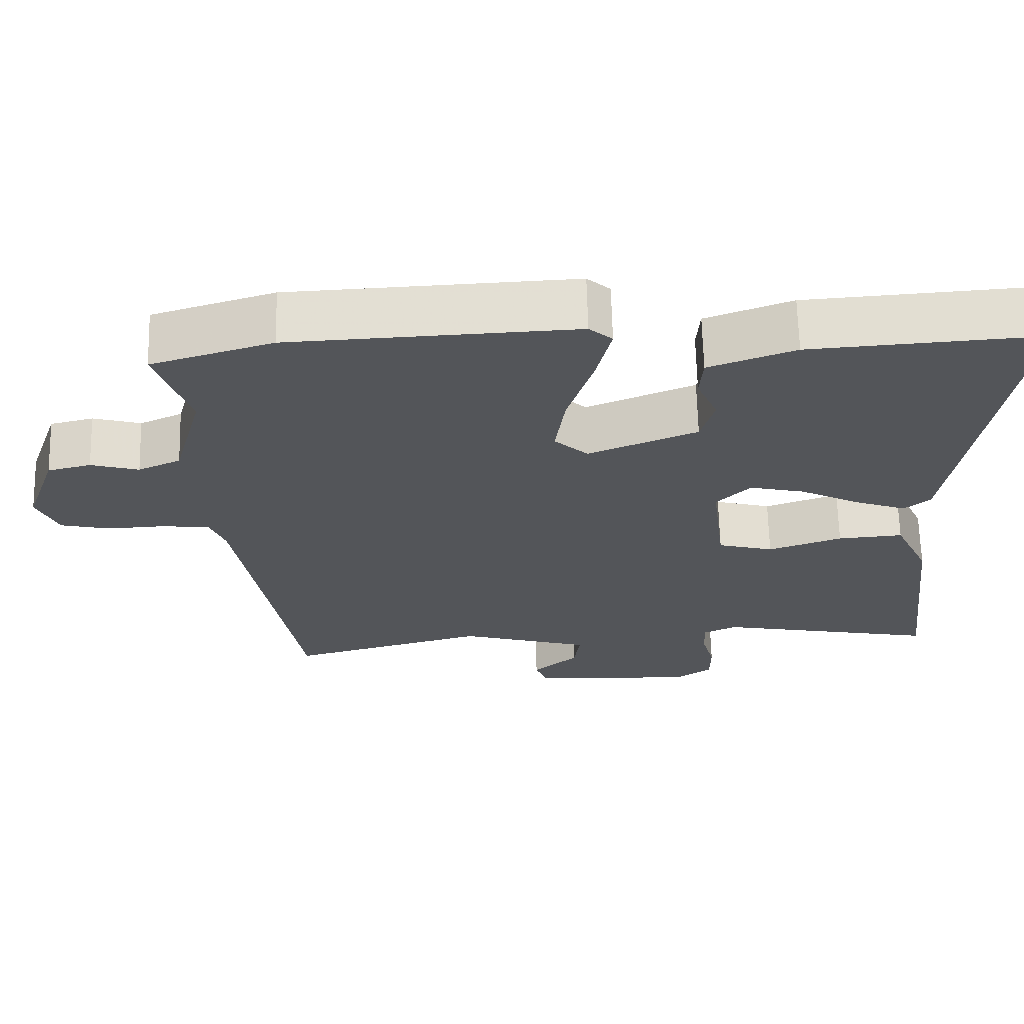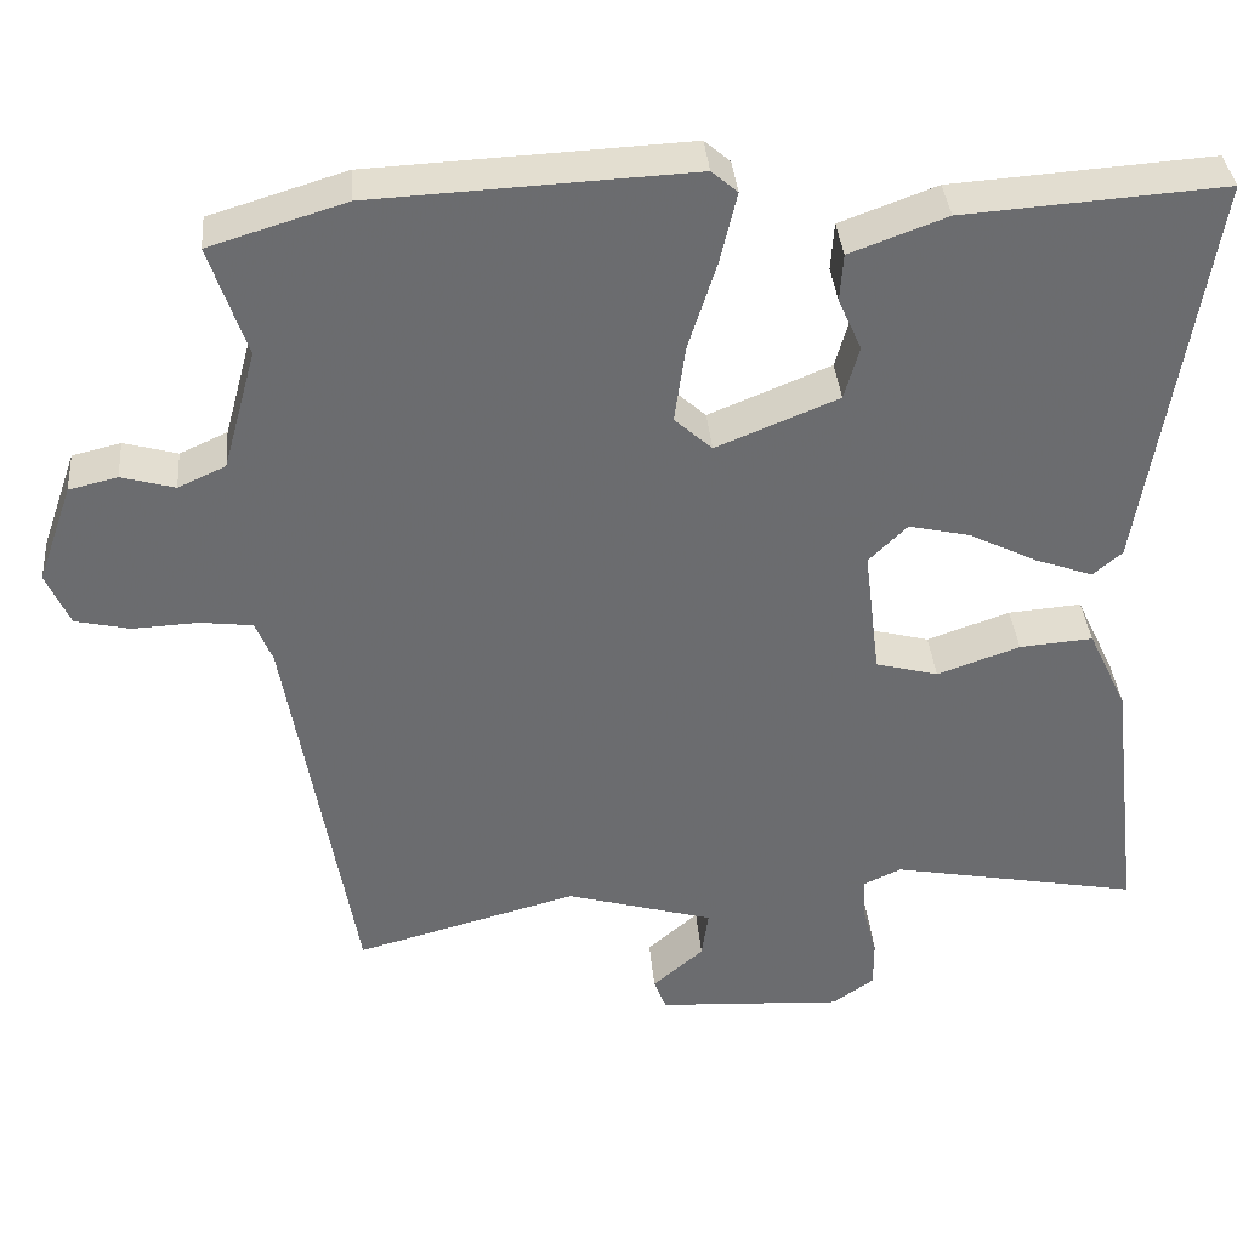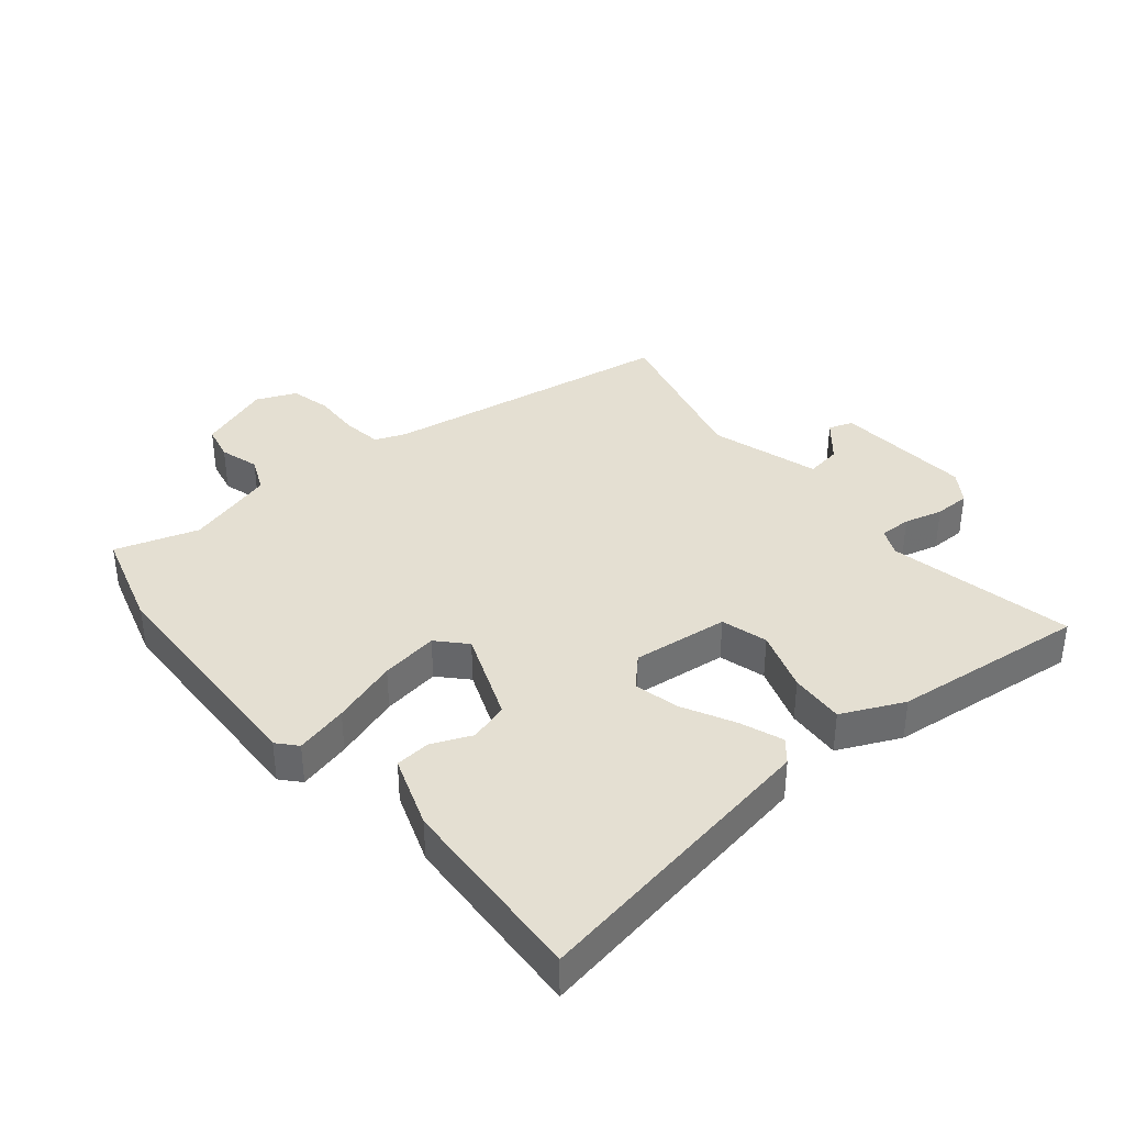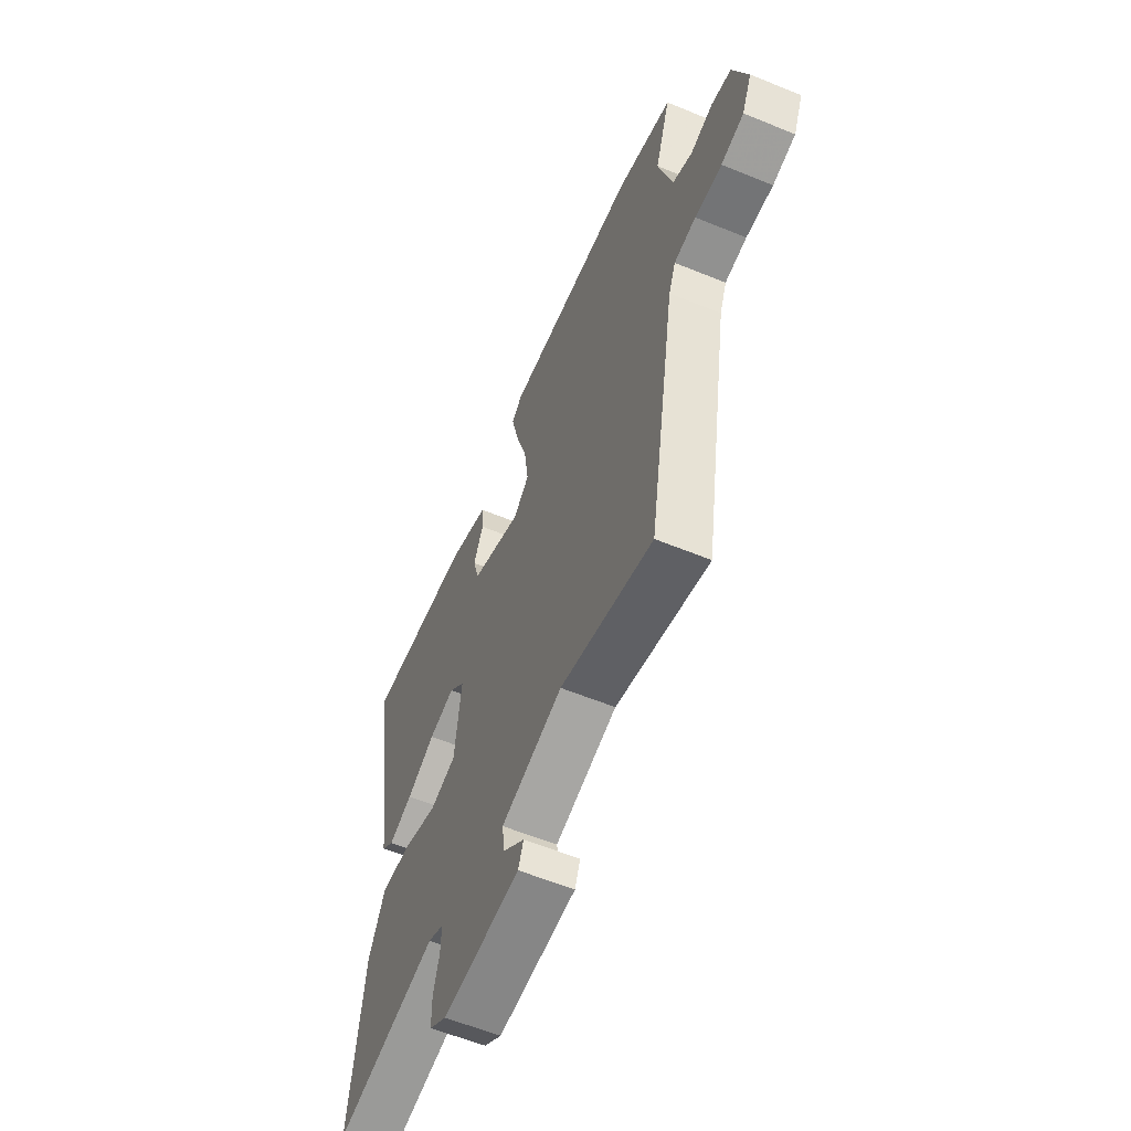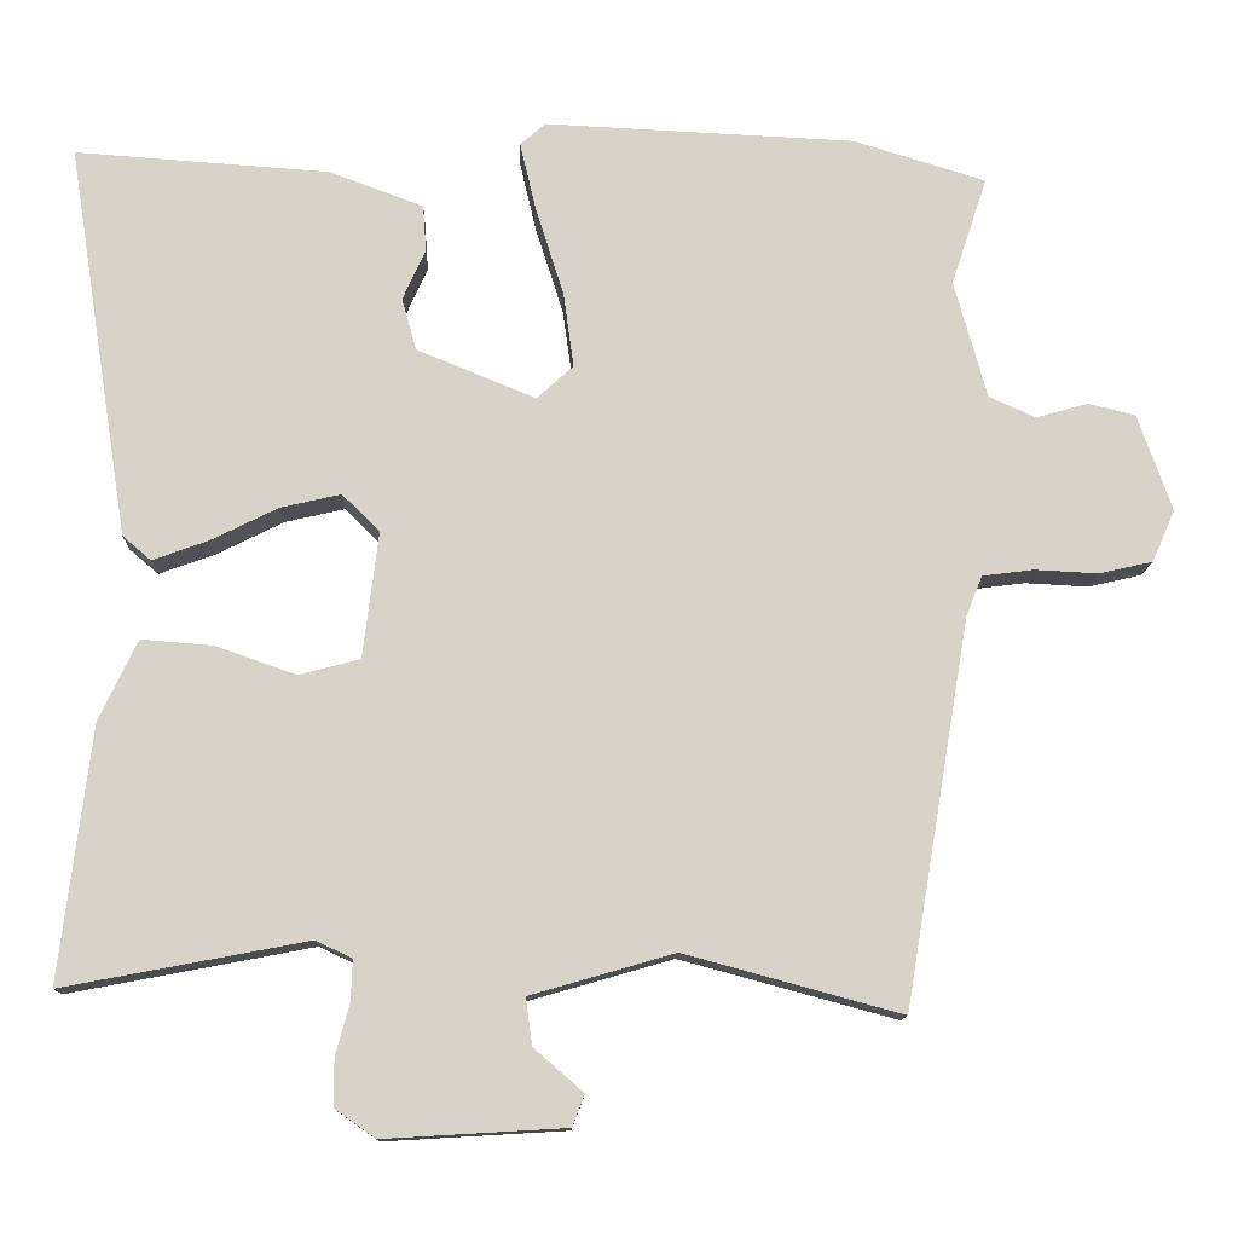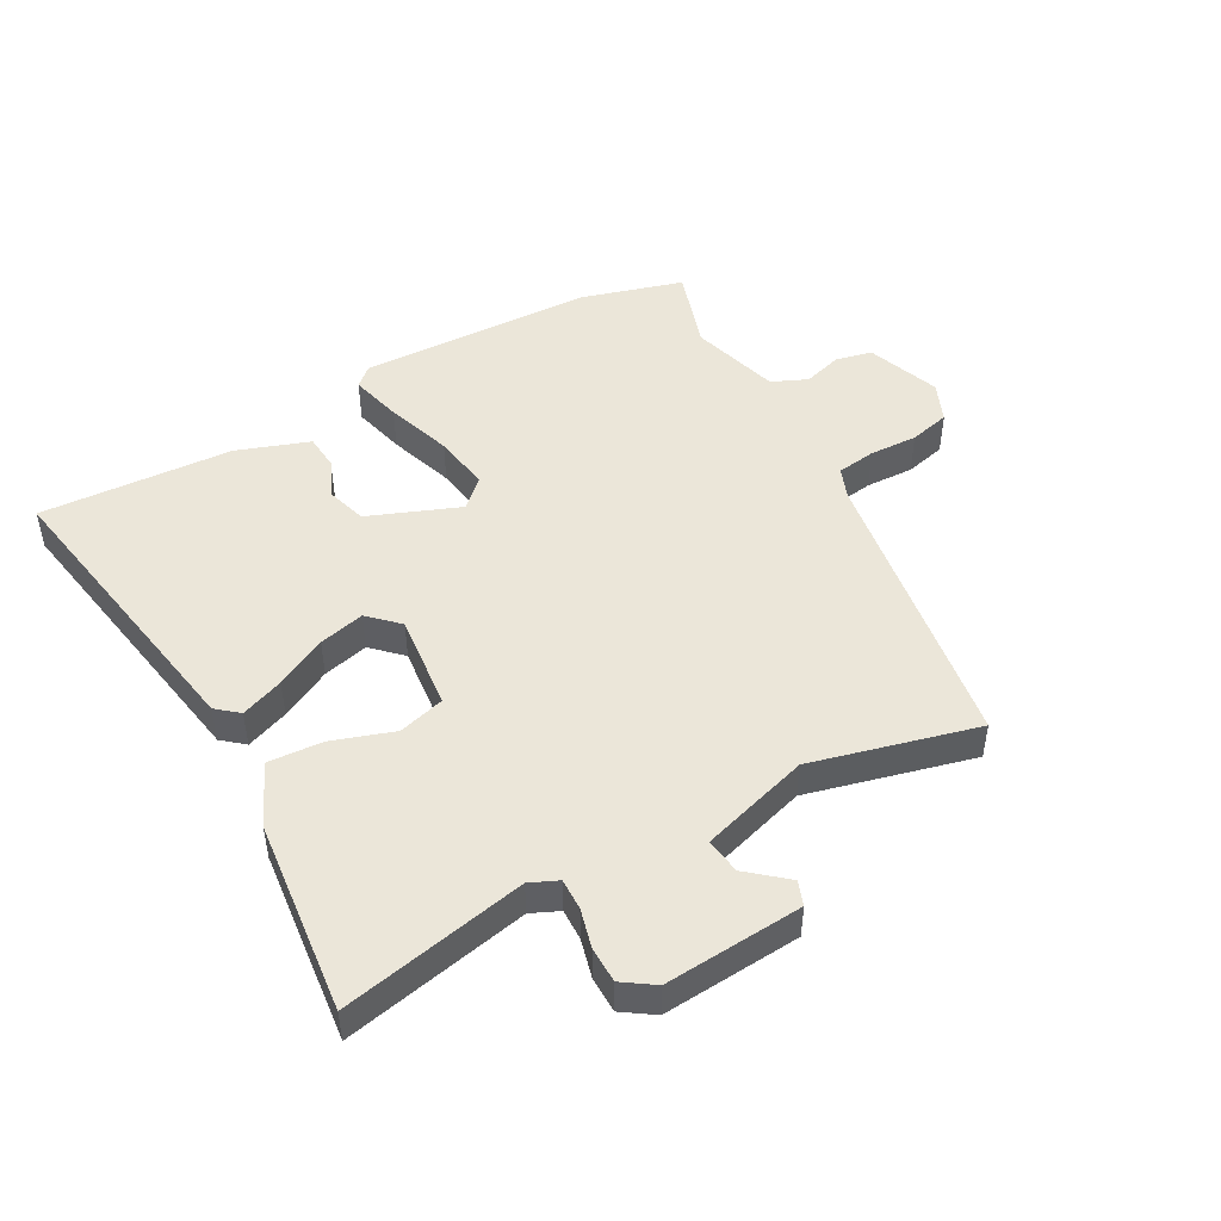
<metadata>
{"format":"obj","ext":"obj","renderer":"f3d","projection":"perspective","resolution":1024,"background":"white","views":[{"elev":65.9,"azim":-1.4,"up":"+Z"},{"elev":36.7,"azim":-4.9,"up":"+Z"},{"elev":37.1,"azim":49.6,"up":"+Y"},{"elev":-58.9,"azim":-112.9,"up":"+Z"},{"elev":-12.5,"azim":178.3,"up":"+Z"},{"elev":47.9,"azim":150.2,"up":"+Y"}]}
</metadata>
<code>
v 0.539 0.07 0.499
v 0.463 0.07 0.015
v 0.428 0.07 -0.015
v 0.359 0.07 0.01
v 0.277 0.07 0.051
v 0.203 0.07 0.068
v 0.157 0.07 0.022
v 0.176 0.07 -0.133
v 0.251 0.07 -0.153
v 0.35 0.07 -0.118
v 0.438 0.07 -0.111
v 0.485 0.07 -0.21
v 0.523 0.07 -0.523
v 0.224 0.07 -0.466
v 0.179 0.07 -0.487
v 0.181 0.07 -0.538
v 0.198 0.07 -0.6
v 0.198 0.07 -0.658
v 0.148 0.07 -0.693
v -0.075 0.07 -0.68
v -0.09 0.07 -0.641
v -0.029 0.07 -0.588
v -0.021 0.07 -0.53
v -0.198 0.07 -0.479
v -0.464 0.07 -0.551
v -0.544 0.07 -0.077
v -0.564 0.07 -0.027
v -0.627 0.07 -0.019
v -0.705 0.07 -0.023
v -0.771 0.07 -0.008
v -0.799 0.07 0.056
v -0.757 0.07 0.175
v -0.699 0.07 0.189
v -0.635 0.07 0.171
v -0.578 0.07 0.197
v -0.538 0.07 0.342
v -0.582 0.07 0.475
v -0.419 0.07 0.525
v -0.038 0.07 0.543
v -0.007 0.07 0.516
v -0.027 0.07 0.431
v -0.061 0.07 0.324
v -0.074 0.07 0.231
v -0.029 0.07 0.19
v 0.117 0.07 0.25
v 0.135 0.07 0.314
v 0.107 0.07 0.377
v 0.111 0.07 0.434
v 0.227 0.07 0.477
v 0.539 0 0.499
v 0.463 0 0.015
v 0.428 0 -0.015
v 0.359 0 0.01
v 0.277 0 0.051
v 0.203 0 0.068
v 0.157 0 0.022
v 0.176 0 -0.133
v 0.251 0 -0.153
v 0.35 0 -0.118
v 0.438 0 -0.111
v 0.485 0 -0.21
v 0.523 0 -0.523
v 0.224 0 -0.466
v 0.179 0 -0.487
v 0.181 0 -0.538
v 0.198 0 -0.6
v 0.198 0 -0.658
v 0.148 0 -0.693
v -0.075 0 -0.68
v -0.09 0 -0.641
v -0.029 0 -0.588
v -0.021 0 -0.53
v -0.198 0 -0.479
v -0.464 0 -0.551
v -0.544 0 -0.077
v -0.564 0 -0.027
v -0.627 0 -0.019
v -0.705 0 -0.023
v -0.771 0 -0.008
v -0.799 0 0.056
v -0.757 0 0.175
v -0.699 0 0.189
v -0.635 0 0.171
v -0.578 0 0.197
v -0.538 0 0.342
v -0.582 0 0.475
v -0.419 0 0.525
v -0.038 0 0.543
v -0.007 0 0.516
v -0.027 0 0.431
v -0.061 0 0.324
v -0.074 0 0.231
v -0.029 0 0.19
v 0.117 0 0.25
v 0.135 0 0.314
v 0.107 0 0.377
v 0.111 0 0.434
v 0.227 0 0.477
f 3 4 5
f 2 3 5
f 1 2 5
f 49 1 5
f 48 49 5
f 47 48 5
f 46 47 5
f 45 46 5 6
f 44 45 6 7
f 40 41 42
f 39 40 42
f 38 39 42
f 37 38 42
f 36 37 42
f 35 36 42 43
f 34 35 43 44
f 32 33 34
f 31 32 34
f 30 31 34
f 29 30 34
f 28 29 34
f 34 44 7
f 28 34 7
f 27 28 7
f 24 25 26
f 27 7 8
f 26 27 8
f 24 26 8
f 23 24 8
f 20 21 22
f 19 20 22
f 18 19 22
f 17 18 22
f 16 17 22
f 15 16 22 23
f 12 13 14
f 11 12 14
f 10 11 14
f 9 10 14
f 14 15 23
f 9 14 23
f 8 9 23
f 54 53 52
f 54 52 51
f 54 51 50
f 54 50 98
f 54 98 97
f 54 97 96
f 54 96 95
f 55 54 95 94
f 56 55 94 93
f 91 90 89
f 91 89 88
f 91 88 87
f 91 87 86
f 91 86 85
f 92 91 85 84
f 93 92 84 83
f 83 82 81
f 83 81 80
f 83 80 79
f 83 79 78
f 83 78 77
f 56 93 83
f 56 83 77
f 56 77 76
f 75 74 73
f 57 56 76
f 57 76 75
f 57 75 73
f 57 73 72
f 71 70 69
f 71 69 68
f 71 68 67
f 71 67 66
f 71 66 65
f 72 71 65 64
f 63 62 61
f 63 61 60
f 63 60 59
f 63 59 58
f 72 64 63
f 72 63 58
f 72 58 57
f 1 50 51 2
f 2 51 52 3
f 3 52 53 4
f 4 53 54 5
f 5 54 55 6
f 6 55 56 7
f 7 56 57 8
f 8 57 58 9
f 9 58 59 10
f 10 59 60 11
f 11 60 61 12
f 12 61 62 13
f 13 62 63 14
f 14 63 64 15
f 15 64 65 16
f 16 65 66 17
f 17 66 67 18
f 18 67 68 19
f 19 68 69 20
f 20 69 70 21
f 21 70 71 22
f 22 71 72 23
f 23 72 73 24
f 24 73 74 25
f 25 74 75 26
f 26 75 76 27
f 27 76 77 28
f 28 77 78 29
f 29 78 79 30
f 30 79 80 31
f 31 80 81 32
f 32 81 82 33
f 33 82 83 34
f 34 83 84 35
f 35 84 85 36
f 36 85 86 37
f 37 86 87 38
f 38 87 88 39
f 39 88 89 40
f 40 89 90 41
f 41 90 91 42
f 42 91 92 43
f 43 92 93 44
f 44 93 94 45
f 45 94 95 46
f 46 95 96 47
f 47 96 97 48
f 48 97 98 49
f 49 98 50 1

</code>
